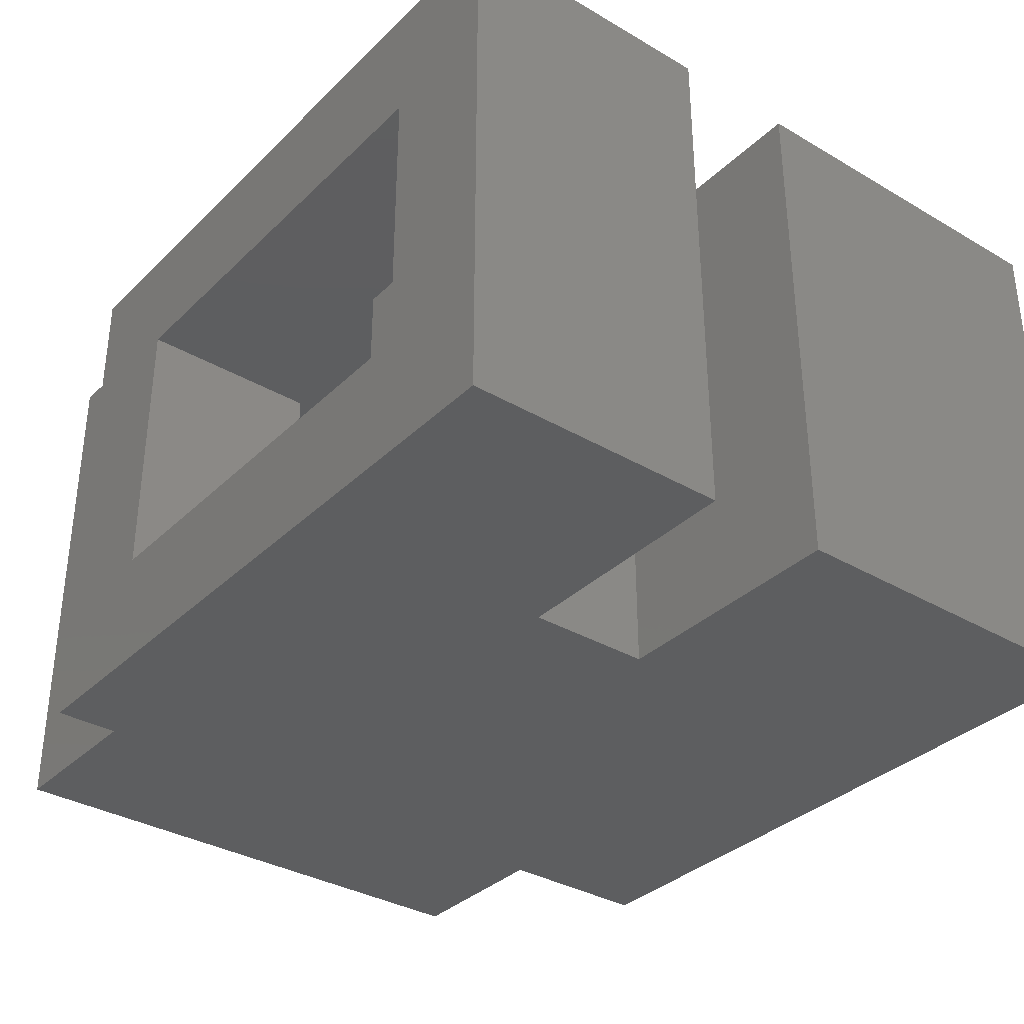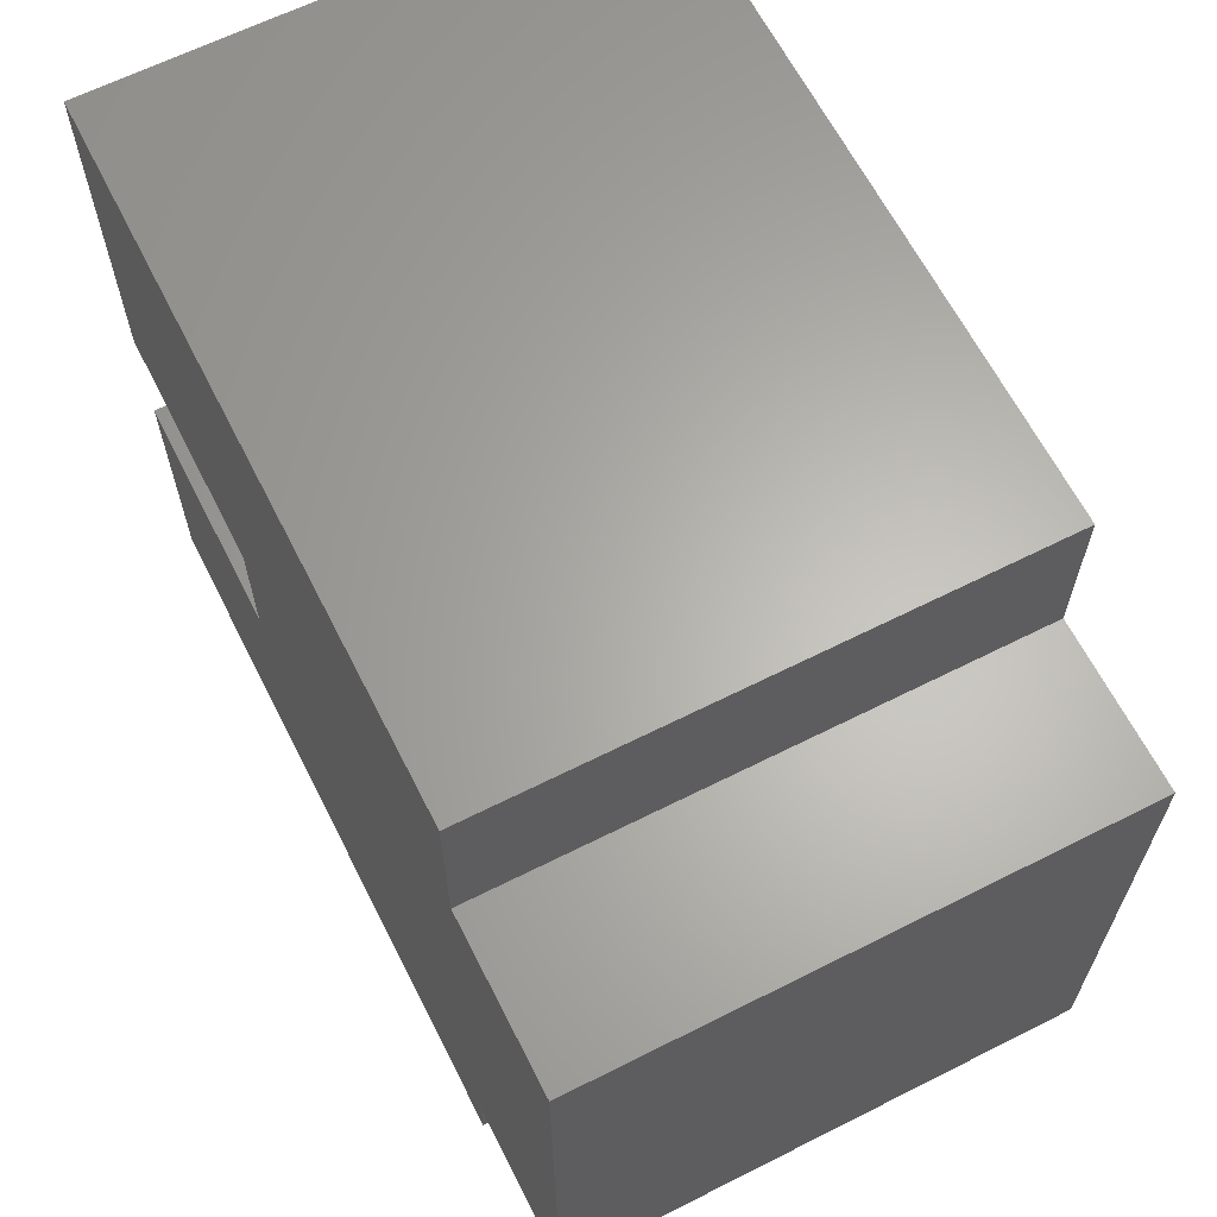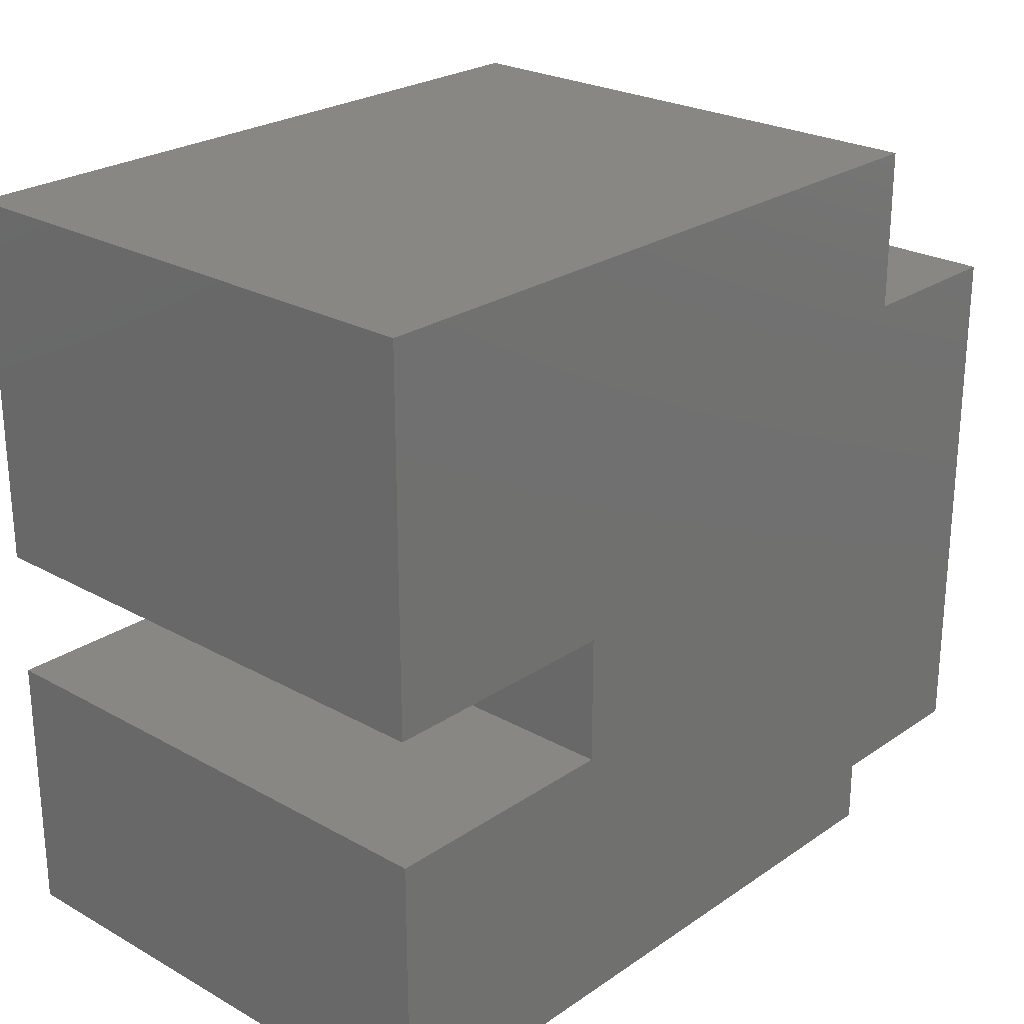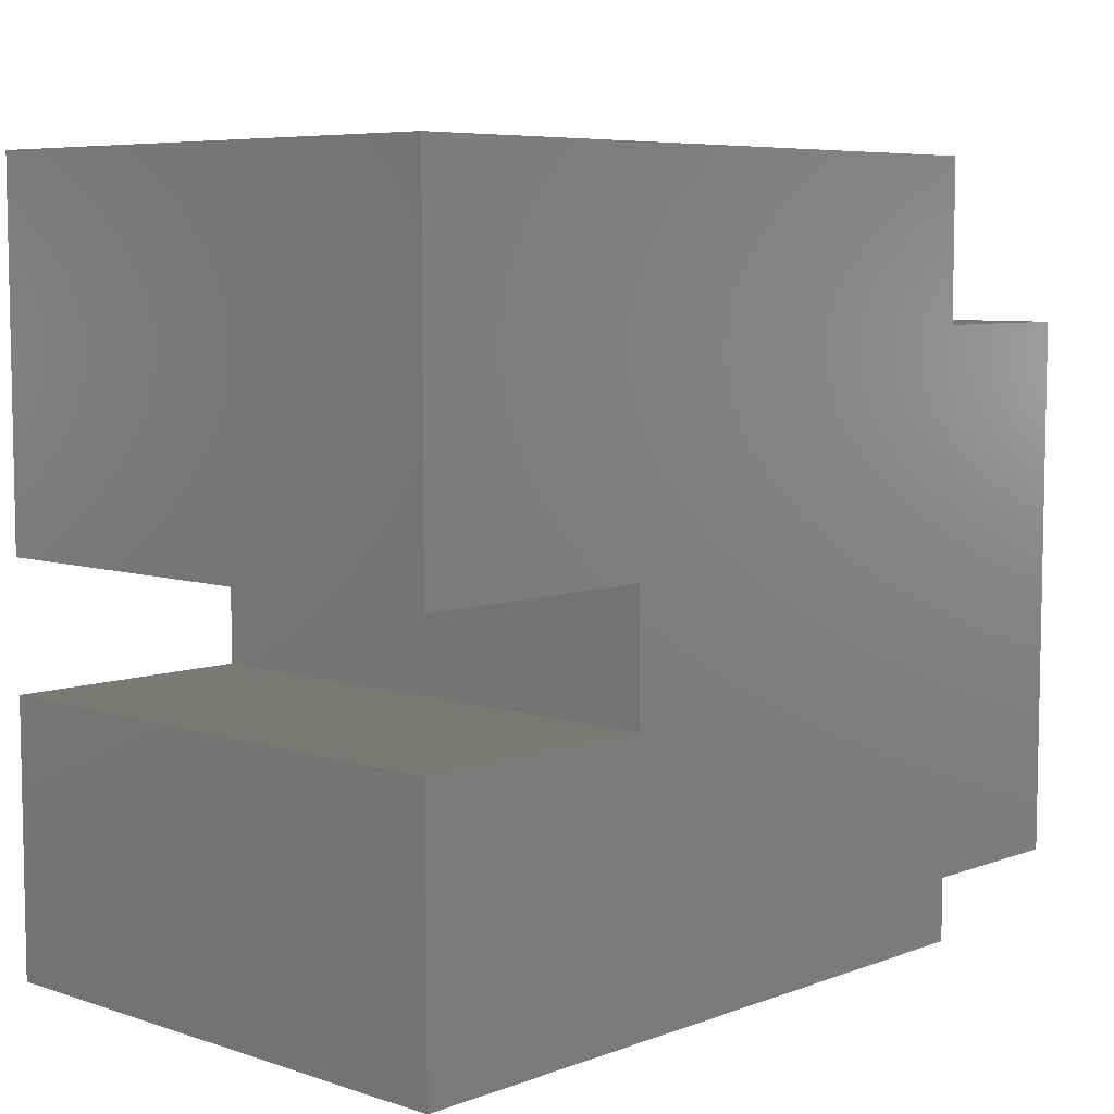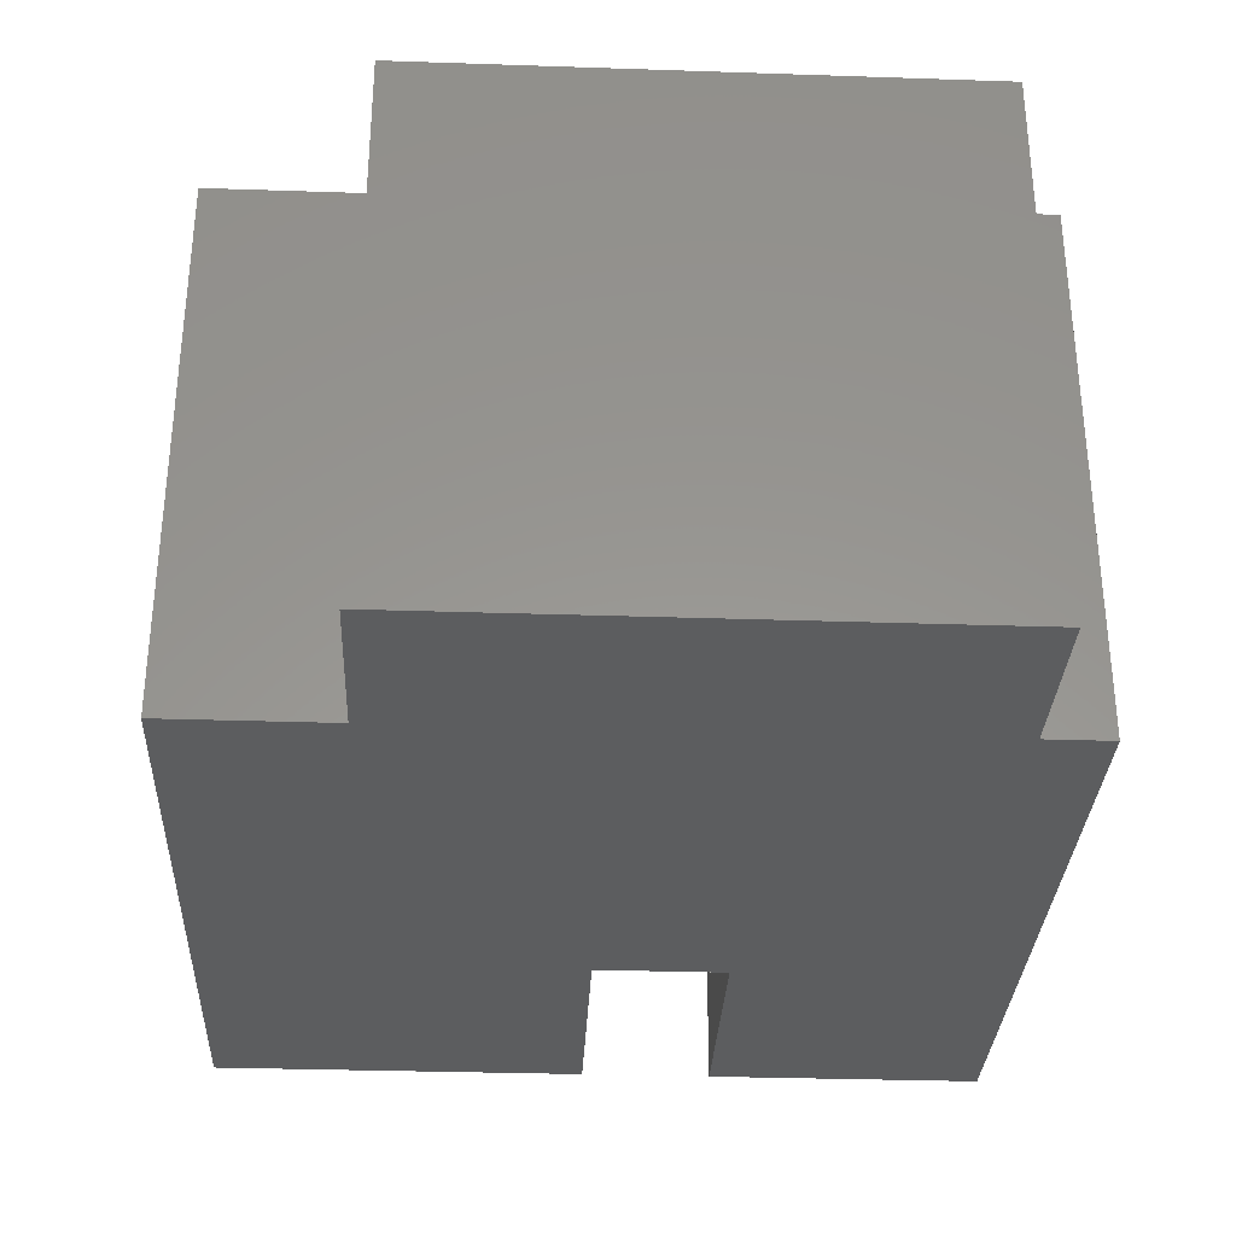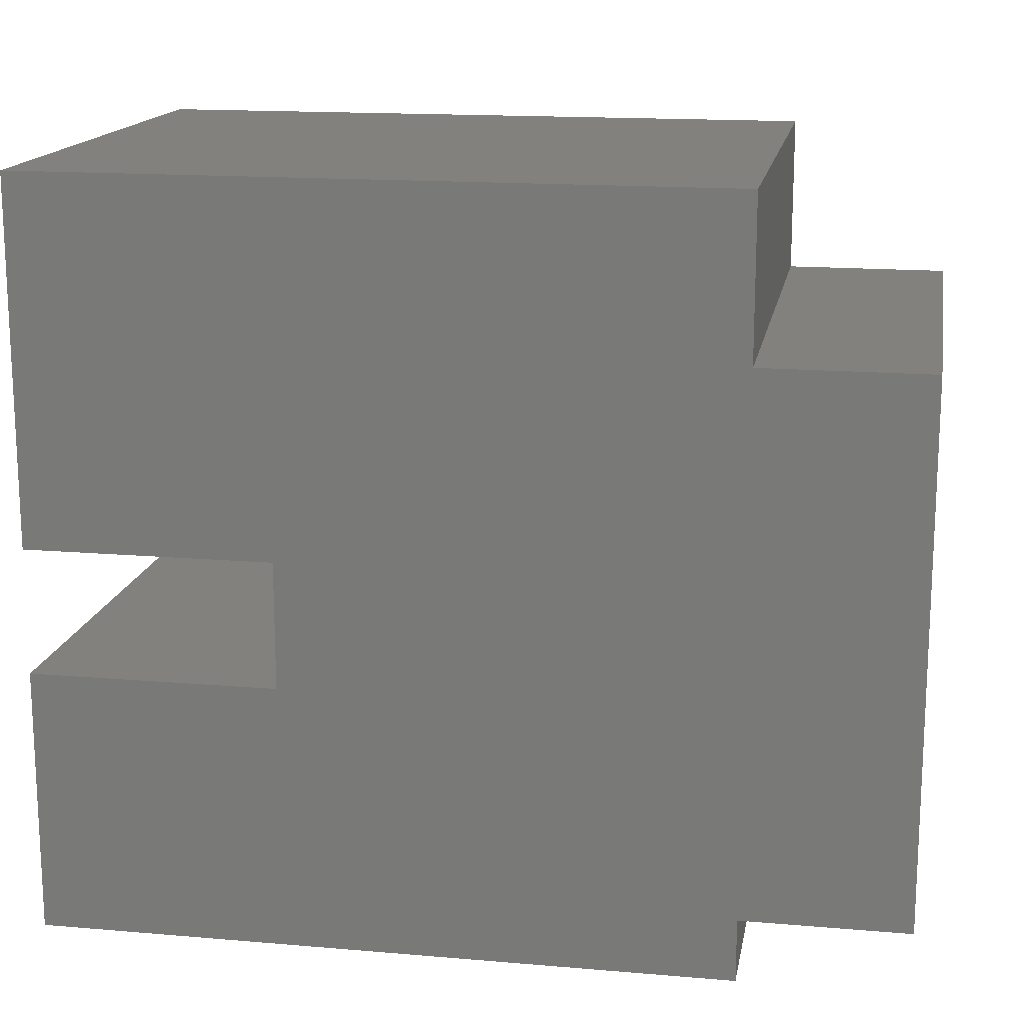
<metadata>
{"format":"stl","ext":"stl","renderer":"f3d","projection":"perspective","resolution":1024,"background":"white","views":[{"elev":-34.4,"azim":51.8,"up":"+Z"},{"elev":64.1,"azim":-116.9,"up":"+Y"},{"elev":24.8,"azim":132.3,"up":"+Y"},{"elev":6.8,"azim":133.3,"up":"+Y"},{"elev":-31.9,"azim":-92.7,"up":"+Z"},{"elev":15.8,"azim":-169.9,"up":"+Y"}]}
</metadata>
<code>
# stl→obj: 48 verts, 92 faces
v 0.6797 -0.001974 0.4922
v 0.5391 -0.001974 0.3516
v 0.6797 -0.001974 -0.1172
v 0.5391 -0.001974 0.02344
v -0.1152 -0.001974 -0.1172
v 0.02541 -0.001974 0.02344
v -0.1152 -0.001974 0.4922
v 0.02541 -0.001974 0.3516
v 0.02541 0.2109 0.3516
v 0.02541 0.2109 0.02344
v 0.5391 0.1641 0.3516
v 0.5391 0.1641 0.02344
v 0.5391 0.5899 0.02344
v 0.5391 0.7246 0.02344
v 0.2549 0.5899 0.02344
v -0.1641 0.543 0.02344
v -0.1641 0.2109 0.02344
v 0.02541 0.7246 0.02344
v 0.02541 0.543 0.02344
v 0.2549 0.1641 0.02344
v 0.2549 0.5899 0.3516
v 0.5391 0.7246 0.3516
v 0.5391 0.5899 0.3516
v -0.1641 0.2109 0.3516
v -0.1641 0.543 0.3516
v 0.2549 0.1641 0.3516
v 0.02541 0.543 0.3516
v 0.02541 0.7246 0.3516
v -0.3047 0.07031 -0.1172
v -0.1152 0.07031 -0.1172
v -0.3047 0.07031 0.4922
v -0.1152 0.07031 0.4922
v -0.1152 0.8652 0.4922
v -0.1152 0.8652 -0.1172
v -0.1152 0.6836 0.4922
v -0.1152 0.6836 -0.1172
v 0.6797 0.4493 0.4922
v 0.6797 0.4493 -0.1172
v 0.6797 0.8652 0.4922
v 0.6797 0.8652 -0.1172
v 0.6797 0.3047 0.4922
v 0.6797 0.3047 -0.1172
v 0.3955 0.3047 -0.1172
v 0.3955 0.3047 0.4922
v 0.3955 0.4493 -0.1172
v 0.3955 0.4493 0.4922
v -0.3047 0.6836 -0.1172
v -0.3047 0.6836 0.4922
f 1 2 3
f 3 2 4
f 3 4 5
f 5 4 6
f 5 6 7
f 7 6 8
f 7 8 1
f 1 8 2
f 9 8 10
f 10 8 6
f 2 11 4
f 4 11 12
f 13 14 15
f 10 16 17
f 14 18 15
f 15 18 19
f 15 19 20
f 19 16 20
f 20 16 10
f 20 10 6
f 6 4 20
f 20 4 12
f 21 22 23
f 24 25 9
f 26 27 21
f 21 27 28
f 21 28 22
f 8 9 26
f 26 9 25
f 26 25 27
f 8 26 2
f 2 26 11
f 29 30 31
f 31 30 32
f 33 34 35
f 35 34 36
f 32 30 7
f 7 30 5
f 37 38 39
f 39 38 40
f 1 3 41
f 41 3 42
f 43 44 42
f 42 44 41
f 43 45 44
f 44 45 46
f 45 38 46
f 46 38 37
f 39 40 33
f 33 40 34
f 47 48 36
f 36 48 35
f 48 47 31
f 31 47 29
f 36 34 45
f 36 45 30
f 36 30 29
f 36 29 47
f 3 5 42
f 42 5 43
f 5 30 43
f 43 30 45
f 34 40 45
f 45 40 38
f 35 48 31
f 35 31 32
f 35 32 46
f 35 46 33
f 1 41 7
f 7 41 44
f 7 44 32
f 32 44 46
f 33 46 39
f 39 46 37
f 17 24 10
f 10 24 9
f 28 27 18
f 18 27 19
f 23 22 13
f 13 22 14
f 20 12 26
f 26 12 11
f 26 21 20
f 20 21 15
f 15 21 13
f 13 21 23
f 22 28 14
f 14 28 18
f 16 19 25
f 25 19 27
f 25 24 16
f 16 24 17

</code>
